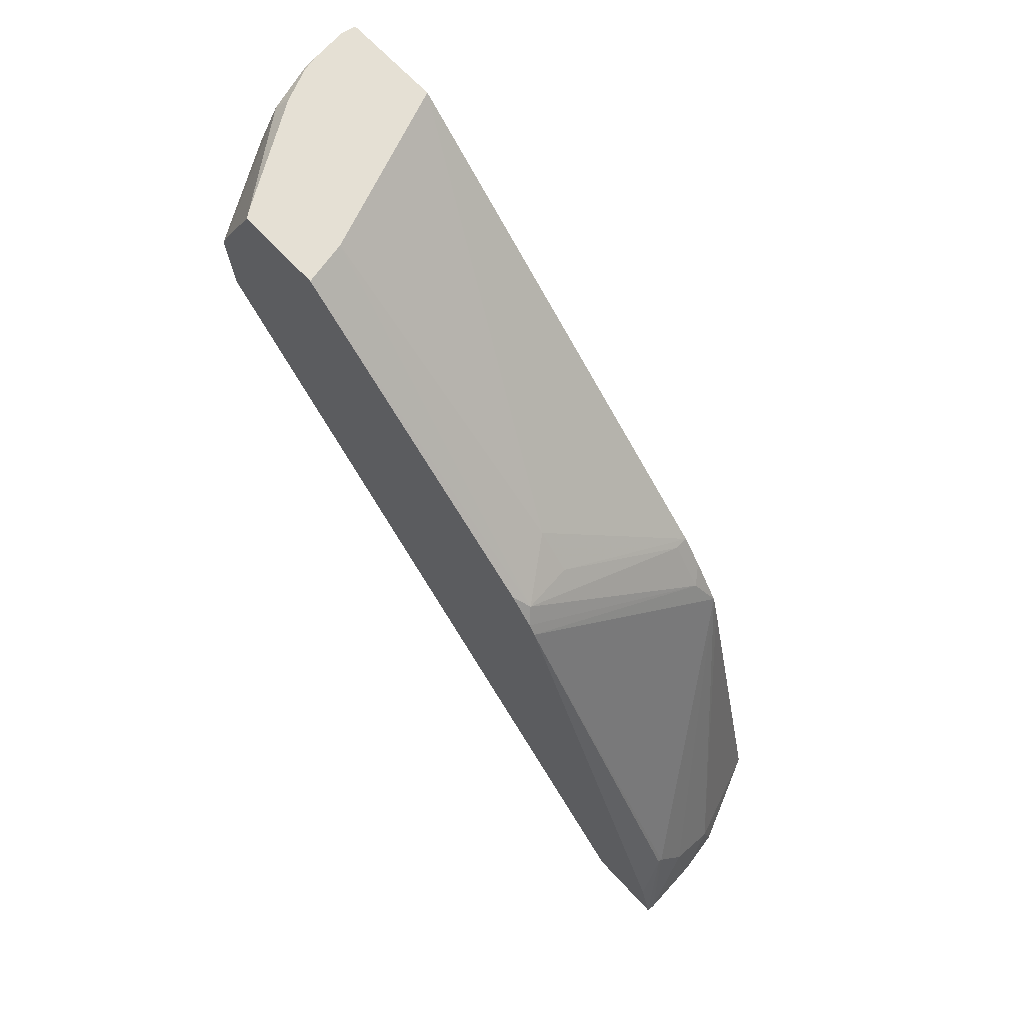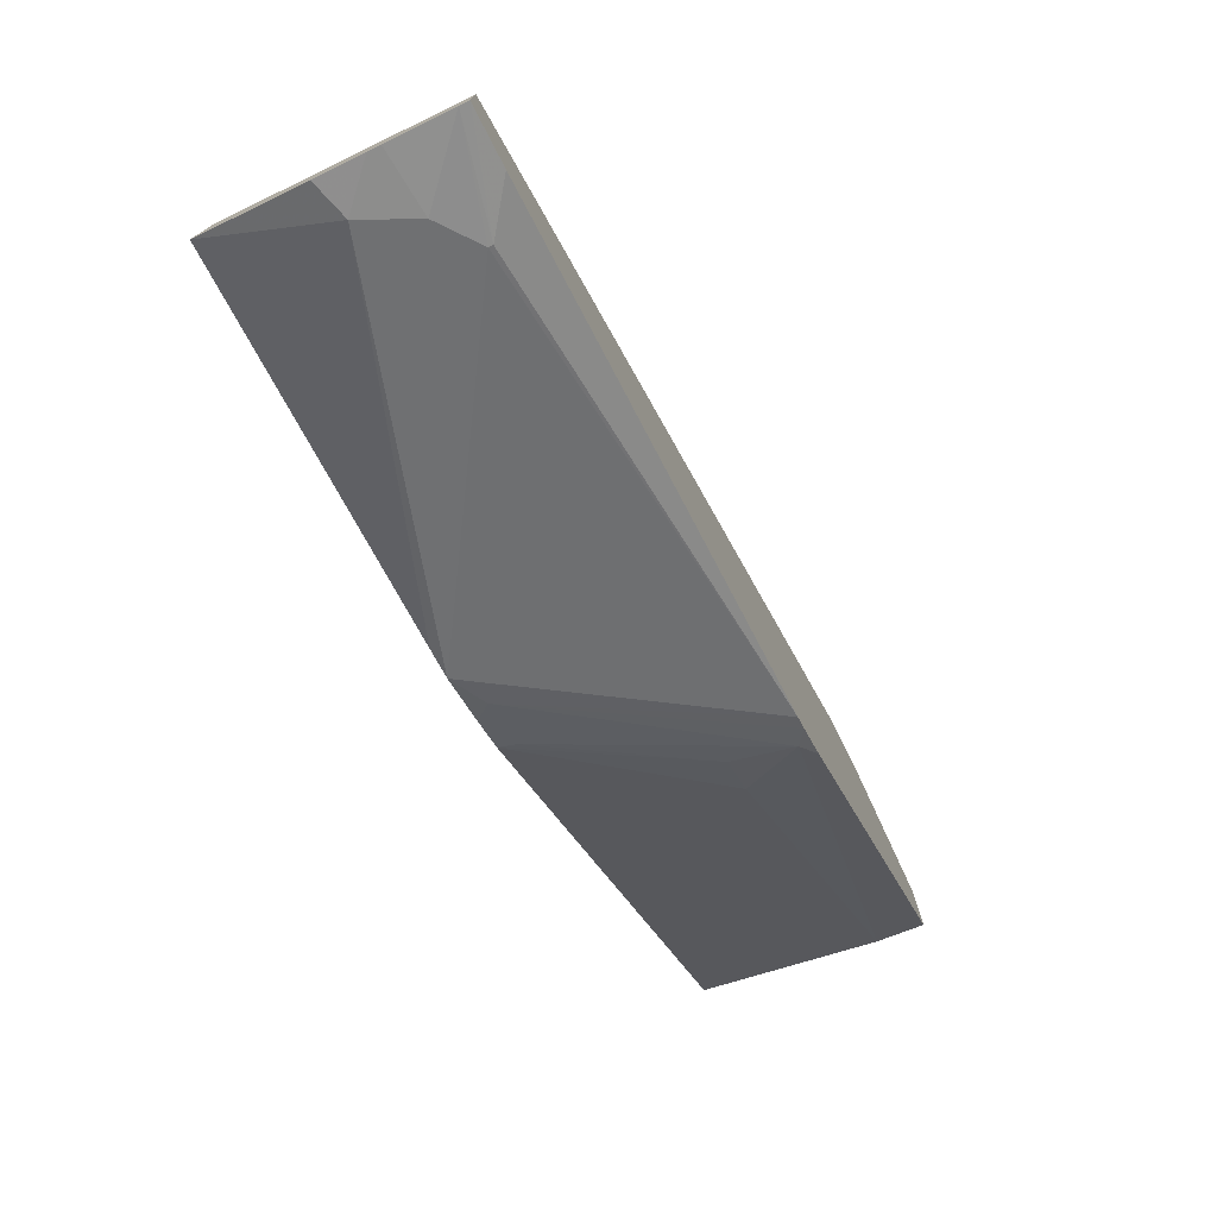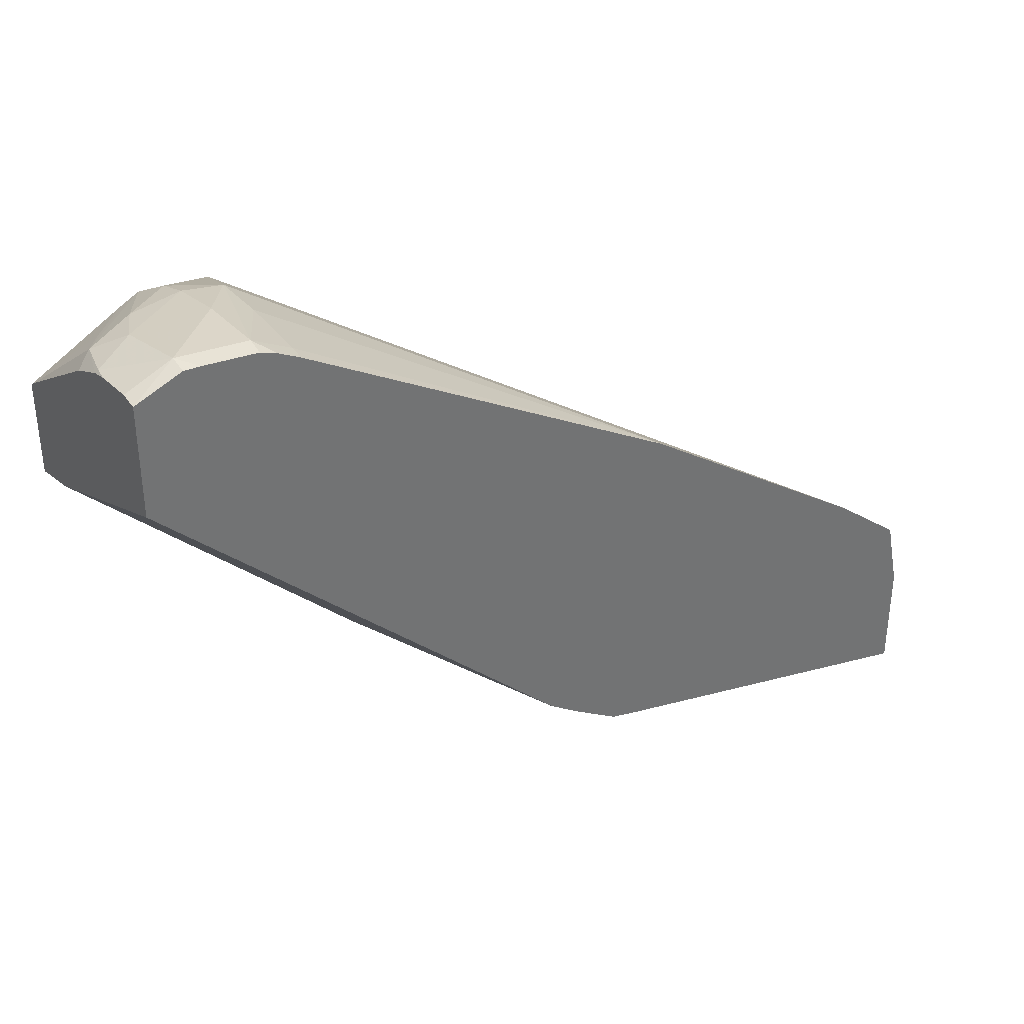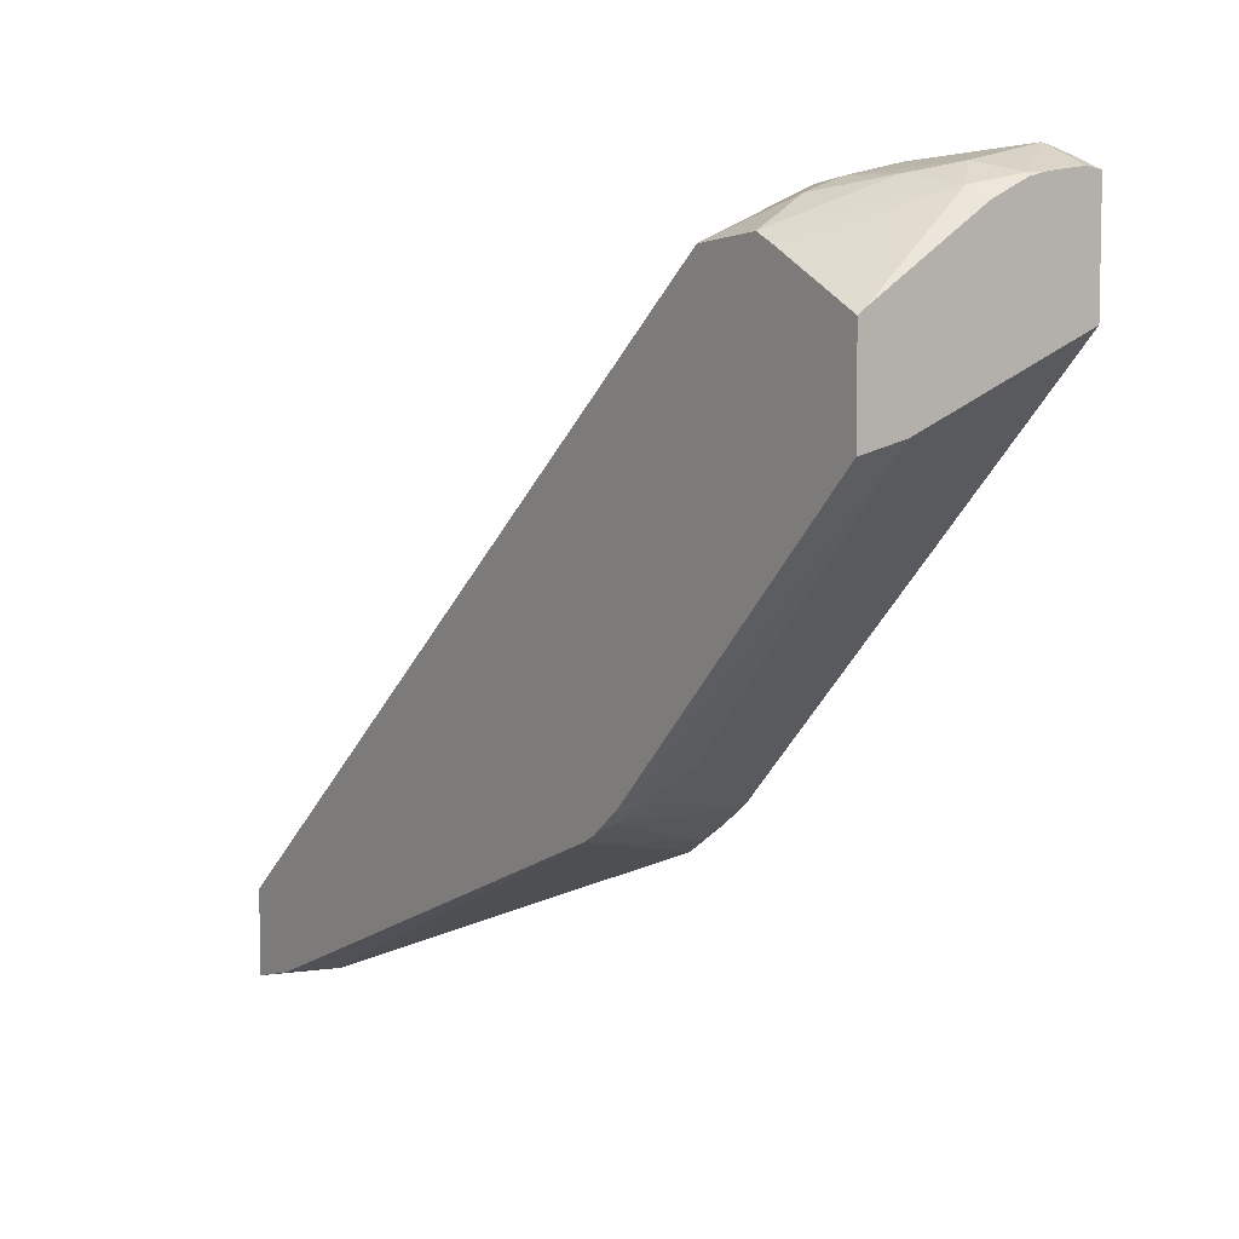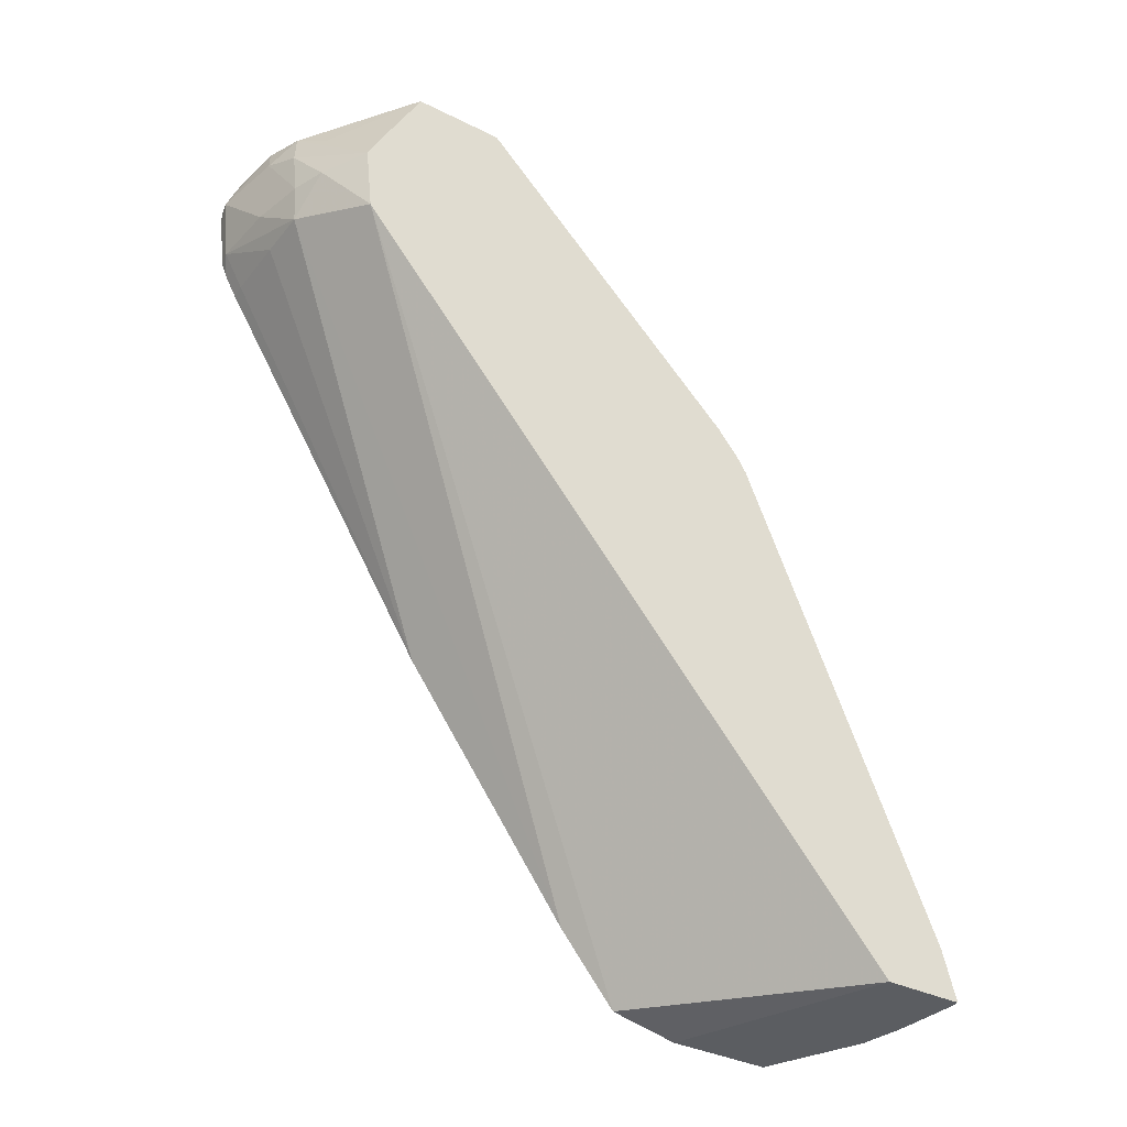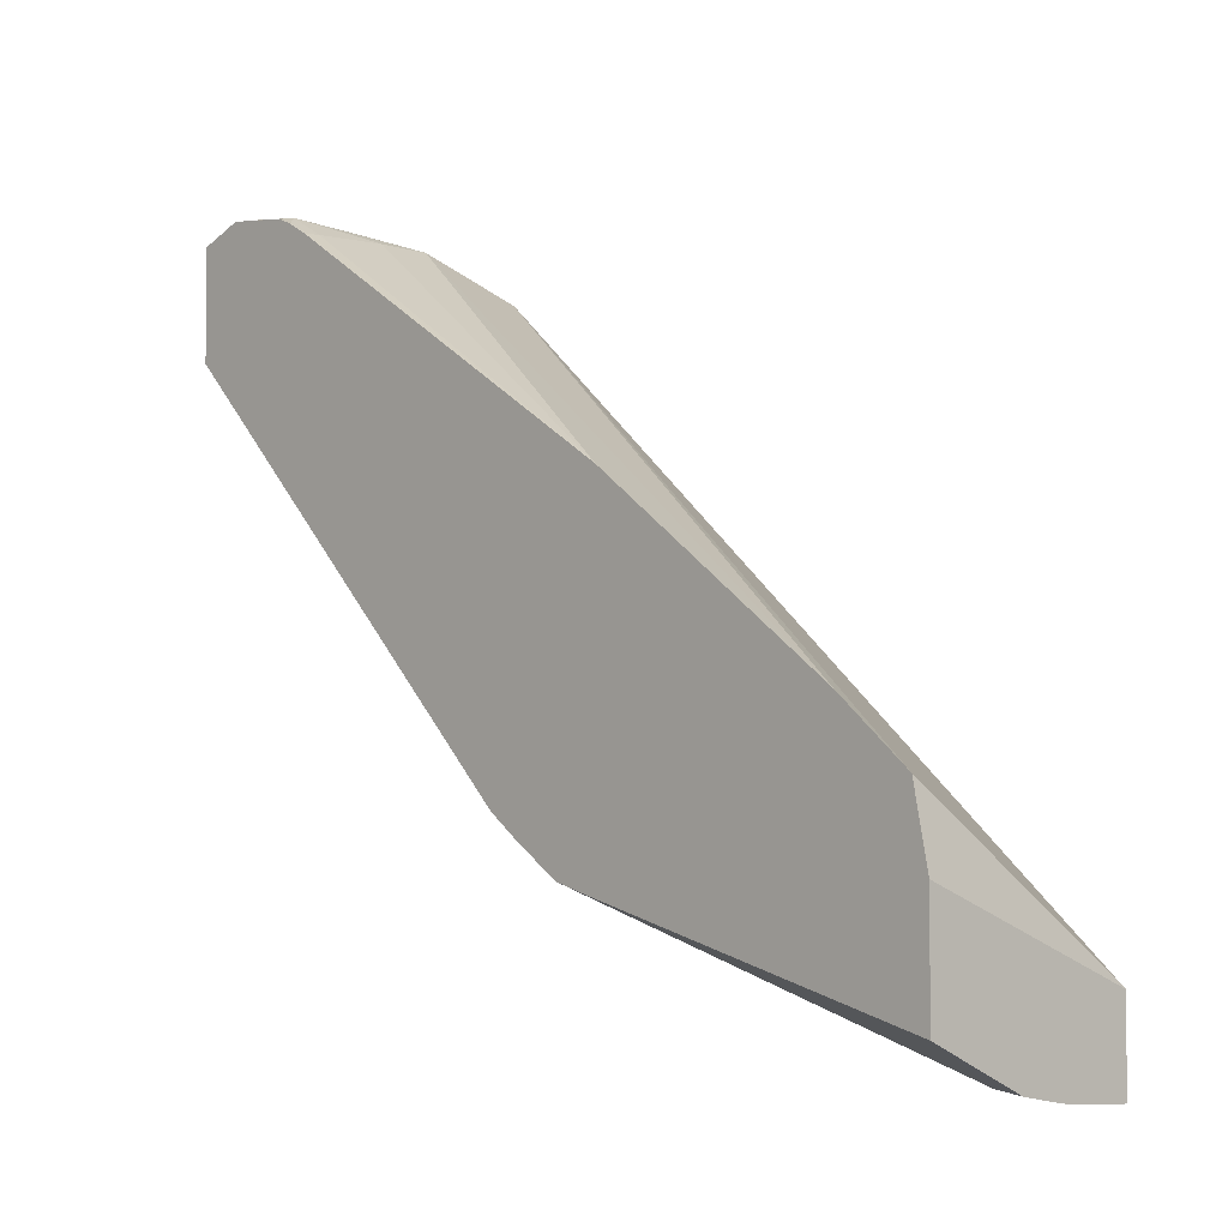
<metadata>
{"format":"obj","ext":"obj","renderer":"f3d","projection":"perspective","resolution":1024,"background":"white","views":[{"elev":65.7,"azim":137.5,"up":"+Y"},{"elev":-76.5,"azim":26.3,"up":"+Z"},{"elev":36.8,"azim":-123.9,"up":"+Z"},{"elev":6.7,"azim":145.0,"up":"+Z"},{"elev":-35.9,"azim":56.9,"up":"+Y"},{"elev":-3.0,"azim":-43.2,"up":"+Z"}]}
</metadata>
<code>
v 0.01339 0.02185 0.03023
v 0.01488 0.02193 0.02993
v 0.01446 0.02272 0.02974
v 0.01416 0.02277 0.02976
v 0.01339 0.02277 0.02986
v 0.01307 0.02277 0.02981
v 0.01307 0.02184 0.03016
v 0.01307 0.02151 0.03013
v 0.01339 0.02044 0.03007
v 0.0148 0.02044 0.02997
v 0.0154 0.02246 0.02956
v 0.01596 0.02044 0.02973
v 0.01575 0.02152 0.02974
v 0.0145 0.02277 0.02968
v 0.01307 0.02277 0.0276
v 0.01307 0.02045 0.03001
v 0.01307 0.02014 0.02988
v 0.01307 0.0197 0.02964
v 0.01339 0.01968 0.02965
v 0.0148 0.01965 0.02967
v 0.01586 0.01967 0.02964
v 0.01759 0.02053 0.02892
v 0.01622 0.02193 0.02923
v 0.01743 0.02277 0.02787
v 0.01522 0.02277 0.02934
v 0.01666 0.02044 0.02948
v 0.01665 0.02277 0.02608
v 0.01621 0.01733 0.02074
v 0.01307 0.01451 0.01933
v 0.01307 0.01198 0.02487
v 0.01759 0.01914 0.02877
v 0.01307 0.006929 0.02121
v 0.01759 0.02092 0.02873
v 0.01759 0.02277 0.02775
v 0.01759 0.02277 0.02585
v 0.01737 0.01678 0.01984
v 0.01621 0.01657 0.02003
v 0.01339 0.01459 0.01929
v 0.01307 0.01387 0.01887
v 0.01307 0.005463 0.02
v 0.01759 0.005154 0.01675
v 0.01759 0.01713 0.02014
v 0.01759 0.01649 0.01963
v 0.01339 0.01362 0.01859
v 0.01307 0.01291 0.01824
v 0.01307 0.005154 0.01853
v 0.01759 0.005154 0.01505
v 0.01759 0.01623 0.01948
v 0.01687 0.007068 0.0155
v 0.01633 0.006339 0.01535
v 0.01532 0.005865 0.01539
v 0.01307 0.01234 0.01808
v 0.01307 0.005154 0.0163
v 0.01742 0.005154 0.01504
v 0.01759 0.005167 0.01505
v 0.01759 0.006217 0.01533
v 0.01696 0.007068 0.0155
v 0.01623 0.005154 0.01516
v 0.016 0.005154 0.01519
v 0.01511 0.005154 0.01536
f 6 16 8
f 22 33 23
f 1 2 3
f 1 3 4
f 28 37 29
f 29 38 39
f 29 37 38
f 31 32 40
f 23 33 34
f 27 35 36
f 27 36 28
f 28 36 37
f 22 34 33
f 23 34 24
f 2 10 12
f 2 12 13
f 4 34 35
f 4 35 27
f 4 27 15
f 4 15 6
f 4 6 5
f 6 15 29
f 6 29 39
f 6 39 45
f 44 48 45
f 45 49 50
f 45 50 51
f 54 57 55
f 2 11 3
f 6 52 53
f 36 43 44
f 36 44 38
f 36 38 37
f 38 44 39
f 43 48 44
f 45 51 52
f 49 57 54
f 49 54 50
f 50 54 58
f 50 58 51
f 51 58 59
f 51 59 60
f 10 21 12
f 11 13 22
f 11 22 23
f 11 23 24
f 11 24 25
f 11 25 14
f 21 31 26
f 21 30 32
f 19 30 20
f 20 30 21
f 22 26 31
f 22 31 41
f 22 55 56
f 22 56 48
f 22 48 43
f 22 43 42
f 1 6 7
f 1 7 8
f 22 42 35
f 1 9 10
f 1 10 2
f 51 60 53
f 51 53 52
f 12 21 26
f 12 26 13
f 13 26 22
f 15 27 28
f 15 28 29
f 18 30 19
f 22 41 47
f 22 47 55
f 1 4 5
f 1 5 6
f 22 35 34
f 2 13 11
f 3 14 4
f 3 11 14
f 4 14 25
f 4 25 24
f 4 24 34
f 6 45 52
f 1 8 9
f 40 46 41
f 41 46 53
f 41 53 60
f 41 60 59
f 6 40 32
f 6 32 30
f 6 30 18
f 6 18 17
f 55 57 56
f 31 40 41
f 35 42 36
f 36 42 43
f 6 53 46
f 6 46 40
f 9 16 17
f 9 17 18
f 39 44 45
f 41 59 58
f 41 58 54
f 41 54 47
f 6 8 7
f 8 16 9
f 45 48 49
f 47 54 55
f 48 56 57
f 48 57 49
f 9 20 21
f 9 21 10
f 21 32 31
f 9 18 19
f 9 19 20
f 6 17 16

</code>
